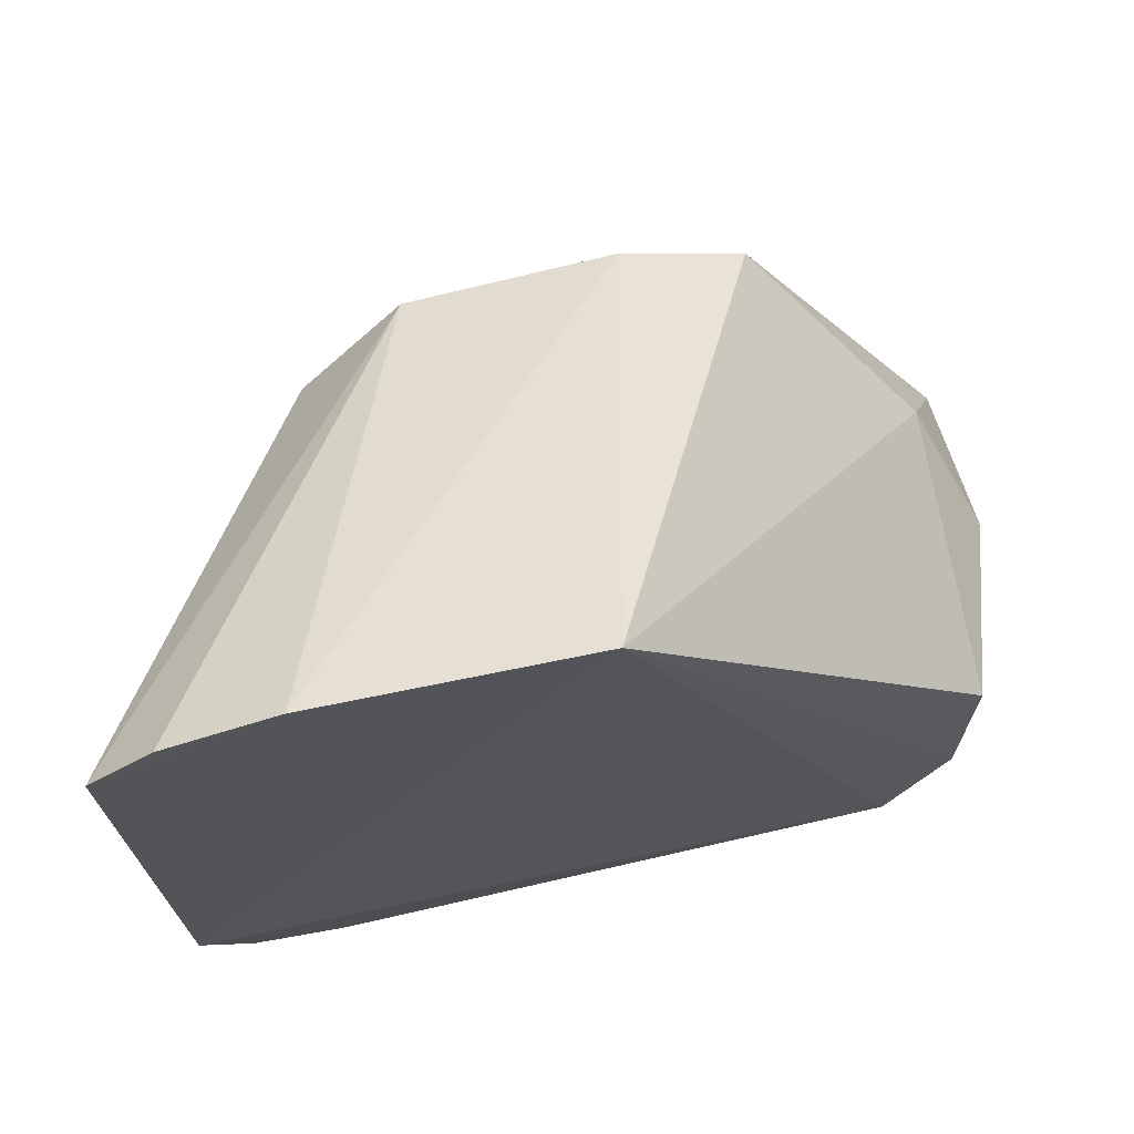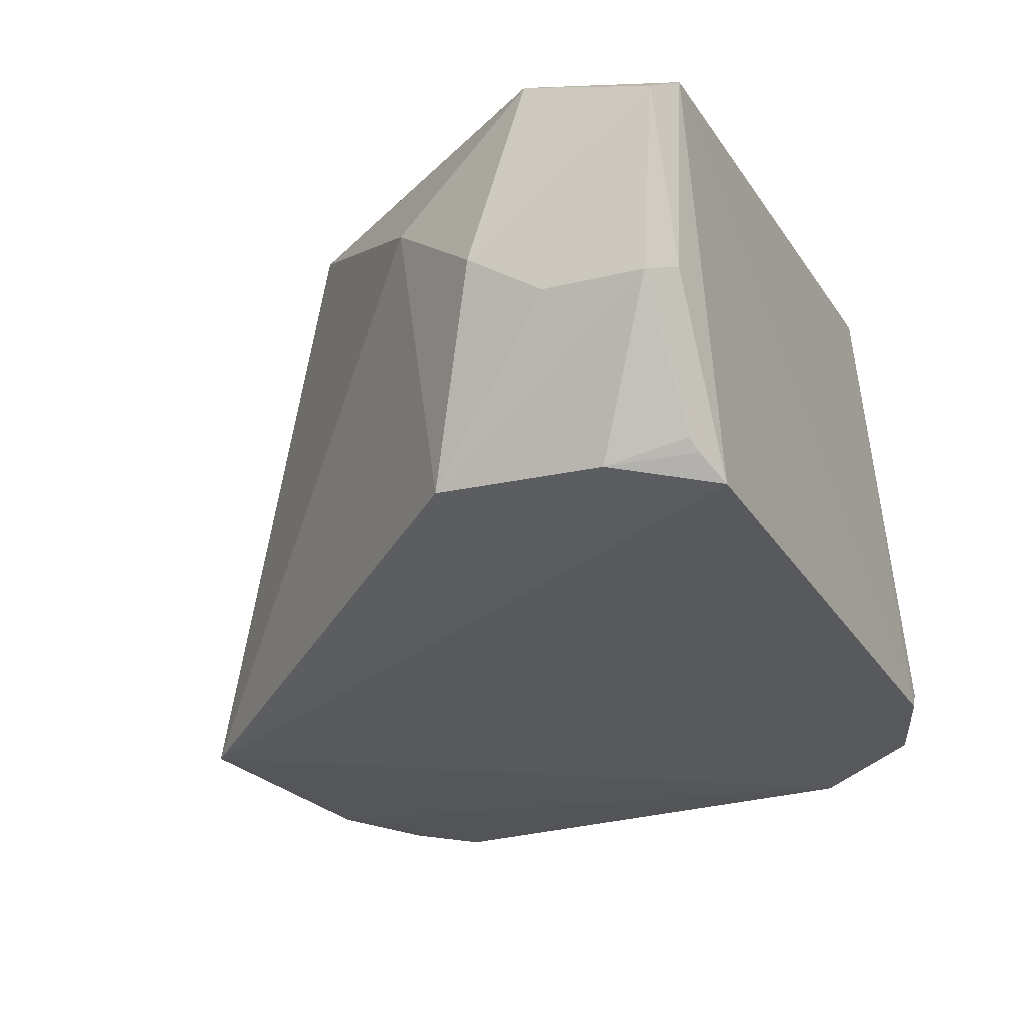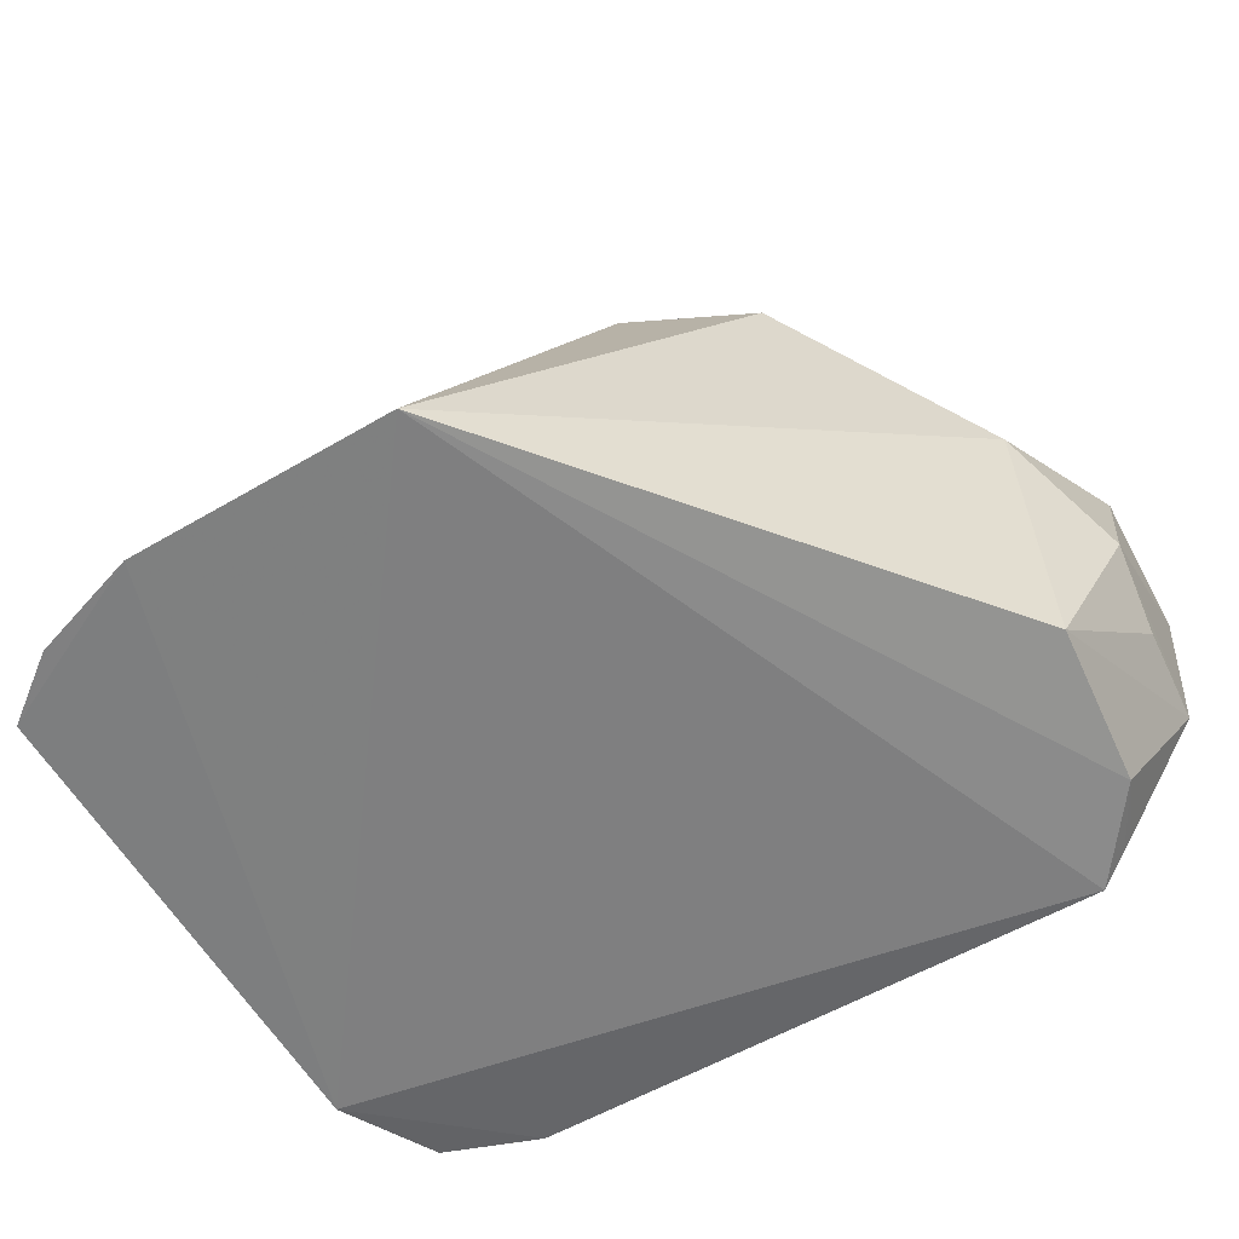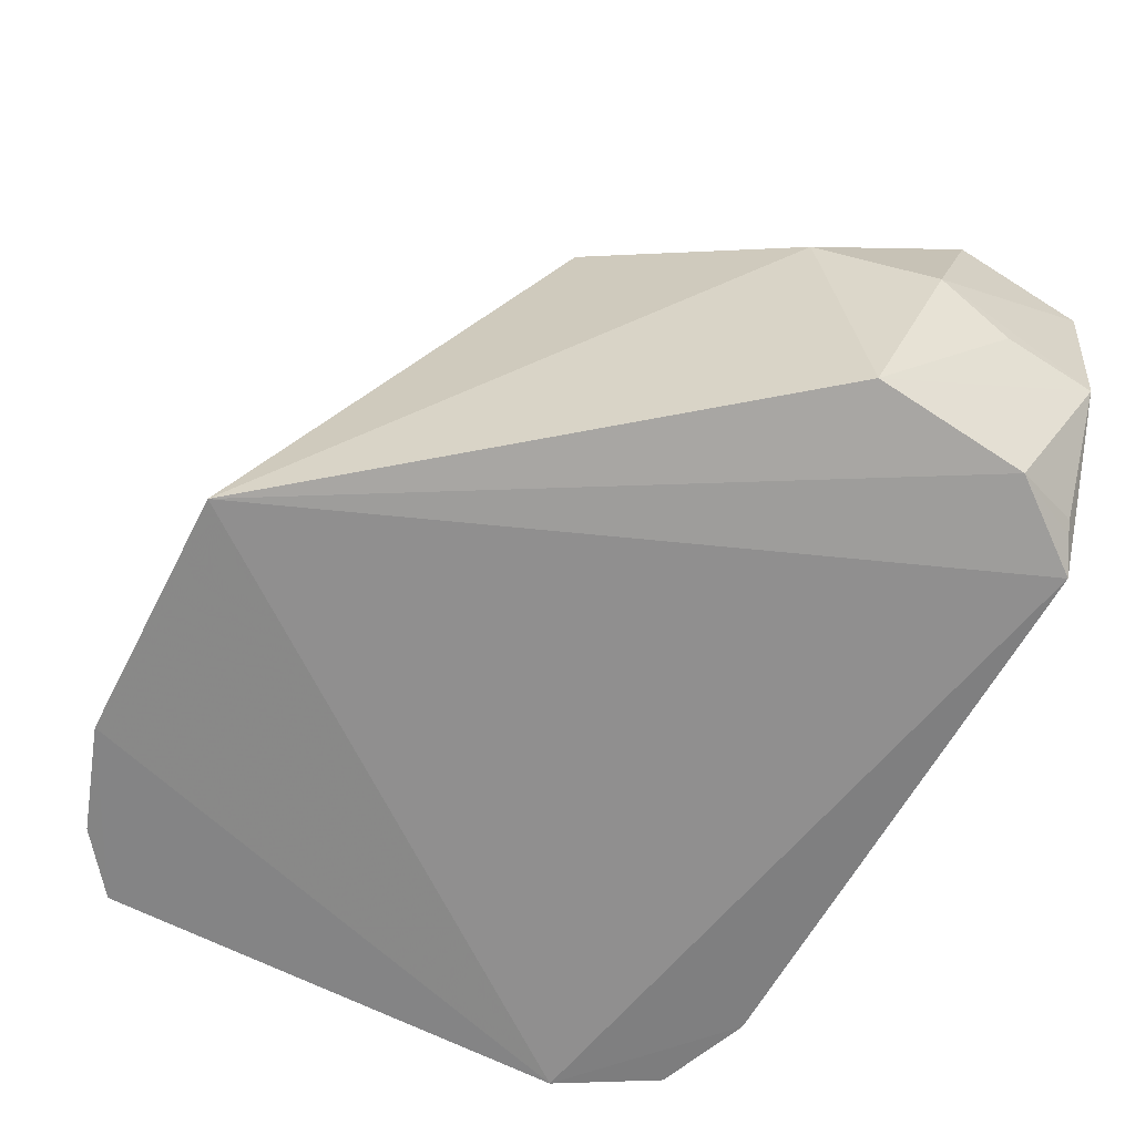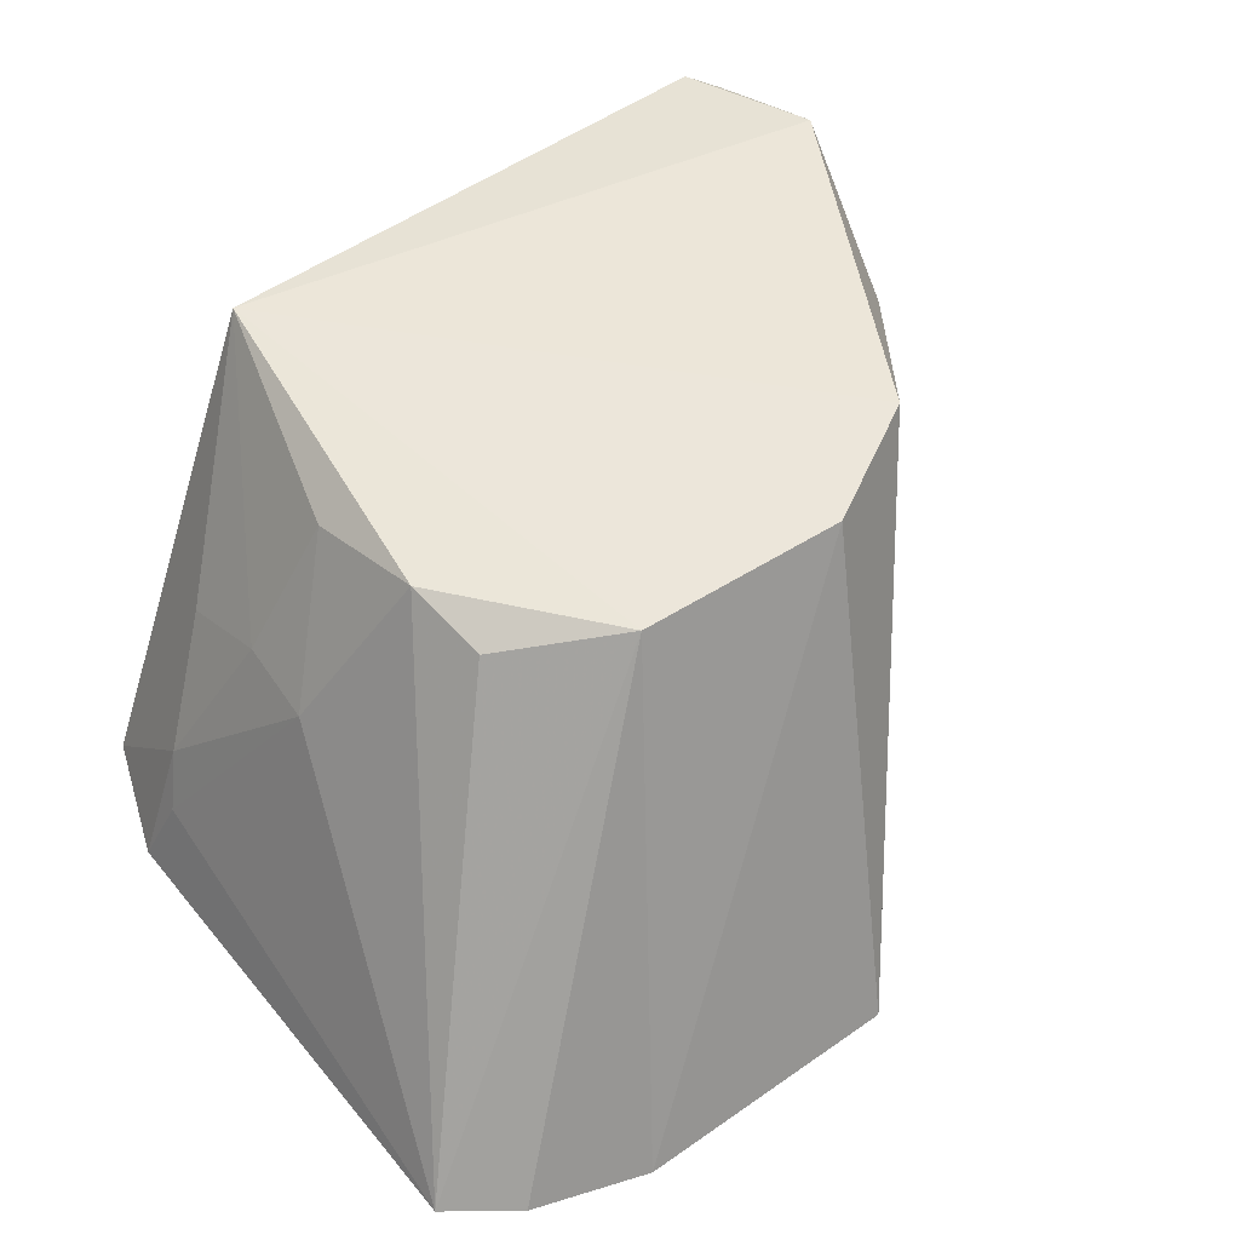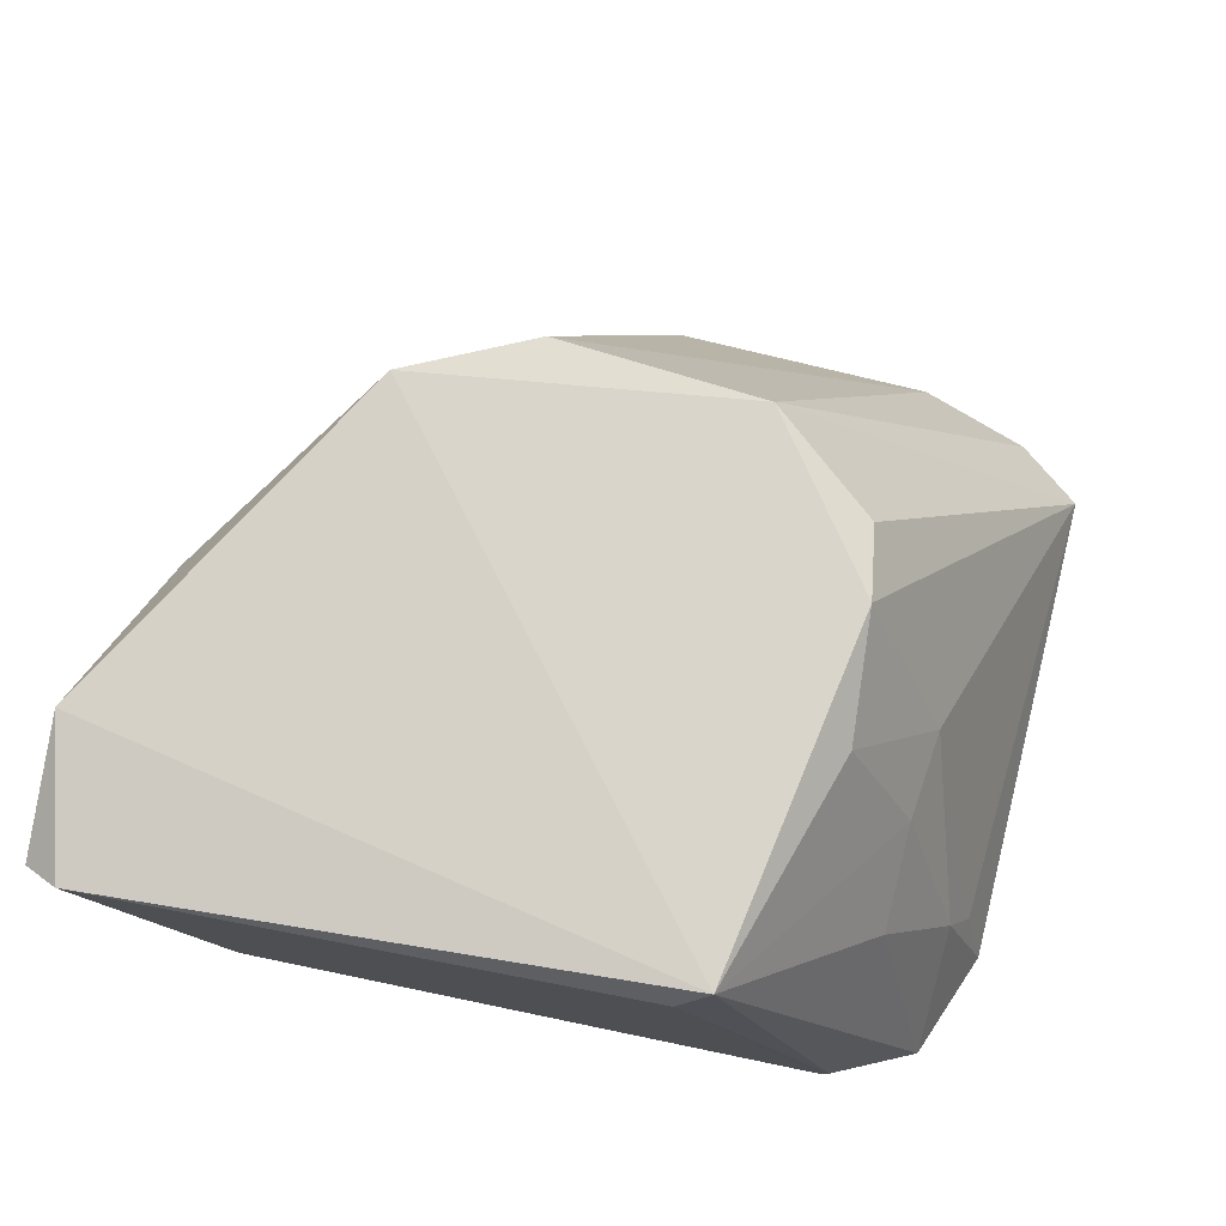
<metadata>
{"format":"obj","ext":"obj","renderer":"f3d","projection":"perspective","resolution":1024,"background":"white","views":[{"elev":66.3,"azim":-11.2,"up":"+Z"},{"elev":-26.0,"azim":115.5,"up":"+Y"},{"elev":-60.2,"azim":27.8,"up":"+Y"},{"elev":-63.5,"azim":59.5,"up":"+Y"},{"elev":50.8,"azim":-40.9,"up":"+Y"},{"elev":76.0,"azim":-169.2,"up":"+Y"}]}
</metadata>
<code>
v 0.01635 0.04592 0.0698
v 0.05712 0.07082 0.0206
v 0.02517 0.08824 0.05216
v 0.005403 0.08706 0.001503
v -0.008696 0.04926 0.001658
v 0.05694 0.08743 0.01522
v 0.03681 0.08922 0.04668
v 0.0447 0.05085 0.002335
v -0.02403 0.04675 0.0597
v 0.05174 0.07906 0.03019
v 0.002611 0.08932 0.002751
v 0.05149 0.05207 0.02627
v -0.02159 0.04626 0.01507
v 0.05623 0.06607 0.004605
v 0.05402 0.08563 0.001655
v -0.008219 0.04618 0.06839
v 0.006211 0.08813 0.05014
v -0.009541 0.05083 0.001711
v 0.0507 0.0516 0.01099
v -0.01236 0.07297 0.02961
v 0.05723 0.08352 0.003157
v 0.05657 0.06633 0.0138
v 0.05306 0.06758 0.002755
v -0.01828 0.04661 0.06448
v -0.01725 0.04836 0.005197
v 0.04841 0.05391 0.004139
v -0.01938 0.05329 0.01736
v -0.00416 0.08803 0.03526
v 0.04739 0.05292 0.00372
v -0.01089 0.06939 0.01233
v -0.004692 0.08562 0.02385
v -0.00339 0.0858 0.04247
v -0.0173 0.05839 0.0157
v -0.0112 0.07308 0.02152
f 7 3 1
f 10 7 1
f 10 2 6
f 10 6 7
f 11 7 6
f 12 10 1
f 12 2 10
f 13 8 1
f 13 5 8
f 15 8 5
f 15 5 4
f 15 11 6
f 15 4 11
f 16 1 3
f 16 13 1
f 16 9 13
f 17 3 7
f 17 7 11
f 17 16 3
f 18 11 4
f 18 4 5
f 19 12 1
f 19 1 8
f 19 14 12
f 21 6 2
f 21 2 14
f 21 15 6
f 22 14 2
f 22 2 12
f 22 12 14
f 23 14 8
f 23 8 15
f 23 21 14
f 23 15 21
f 24 17 9
f 24 9 16
f 24 16 17
f 25 11 18
f 25 18 5
f 25 5 13
f 26 14 19
f 27 13 9
f 27 9 20
f 28 17 11
f 28 20 9
f 29 26 19
f 29 19 8
f 29 8 14
f 29 14 26
f 30 11 25
f 31 28 11
f 31 20 28
f 32 28 9
f 32 9 17
f 32 17 28
f 33 27 20
f 33 13 27
f 33 30 25
f 33 25 13
f 34 31 11
f 34 11 30
f 34 30 33
f 34 33 20
f 34 20 31

</code>
